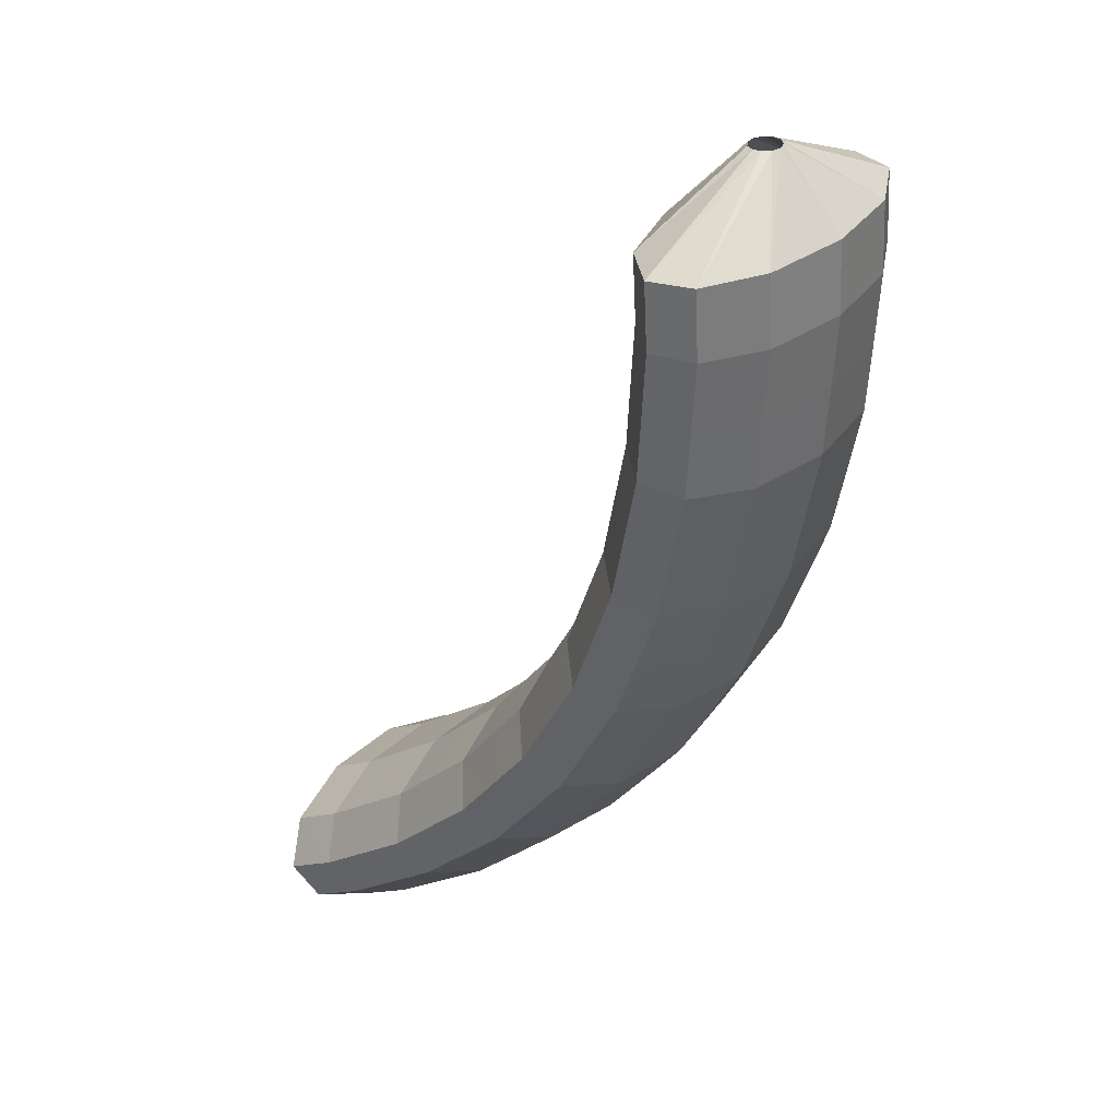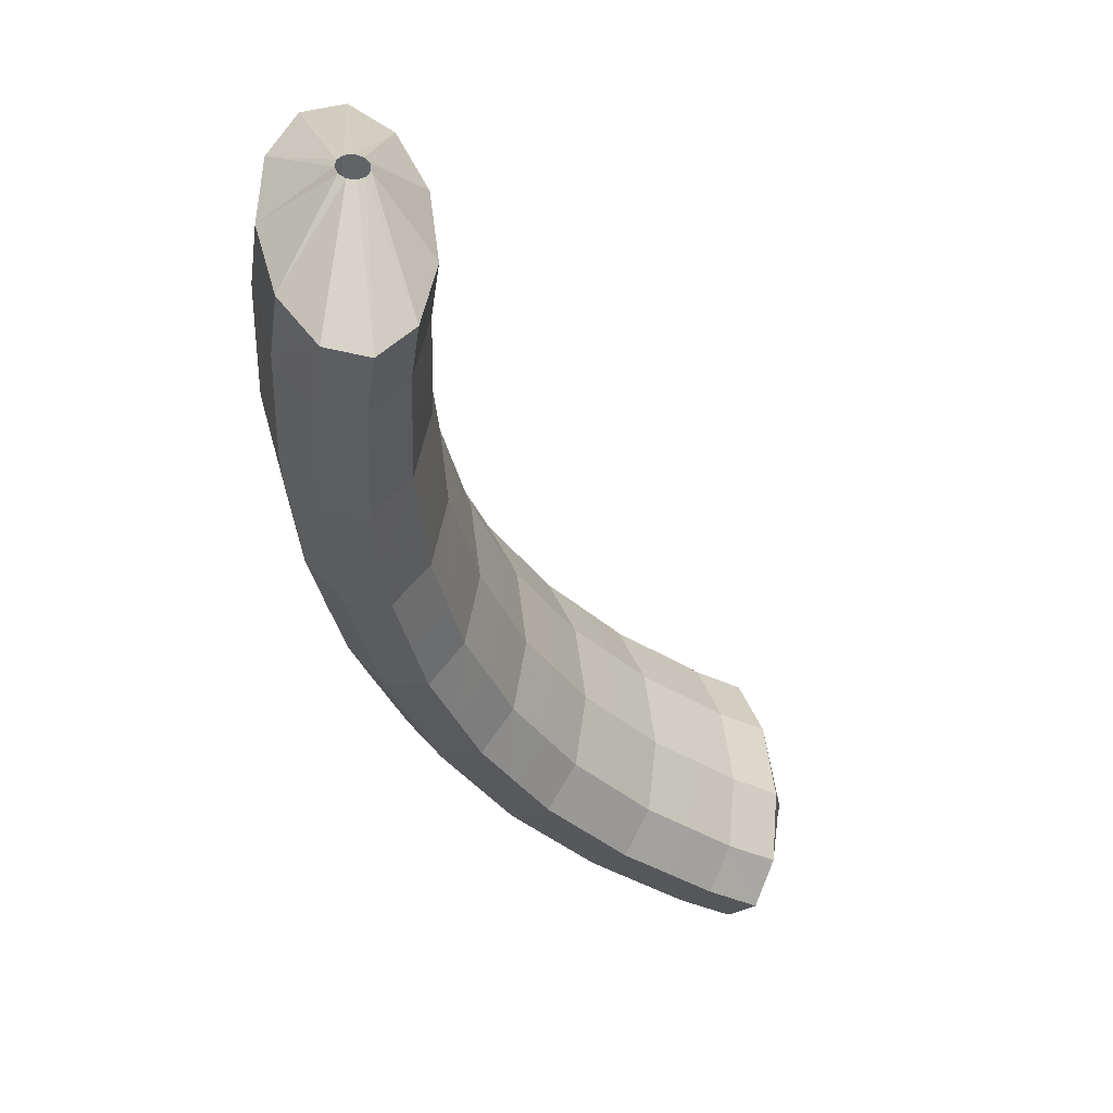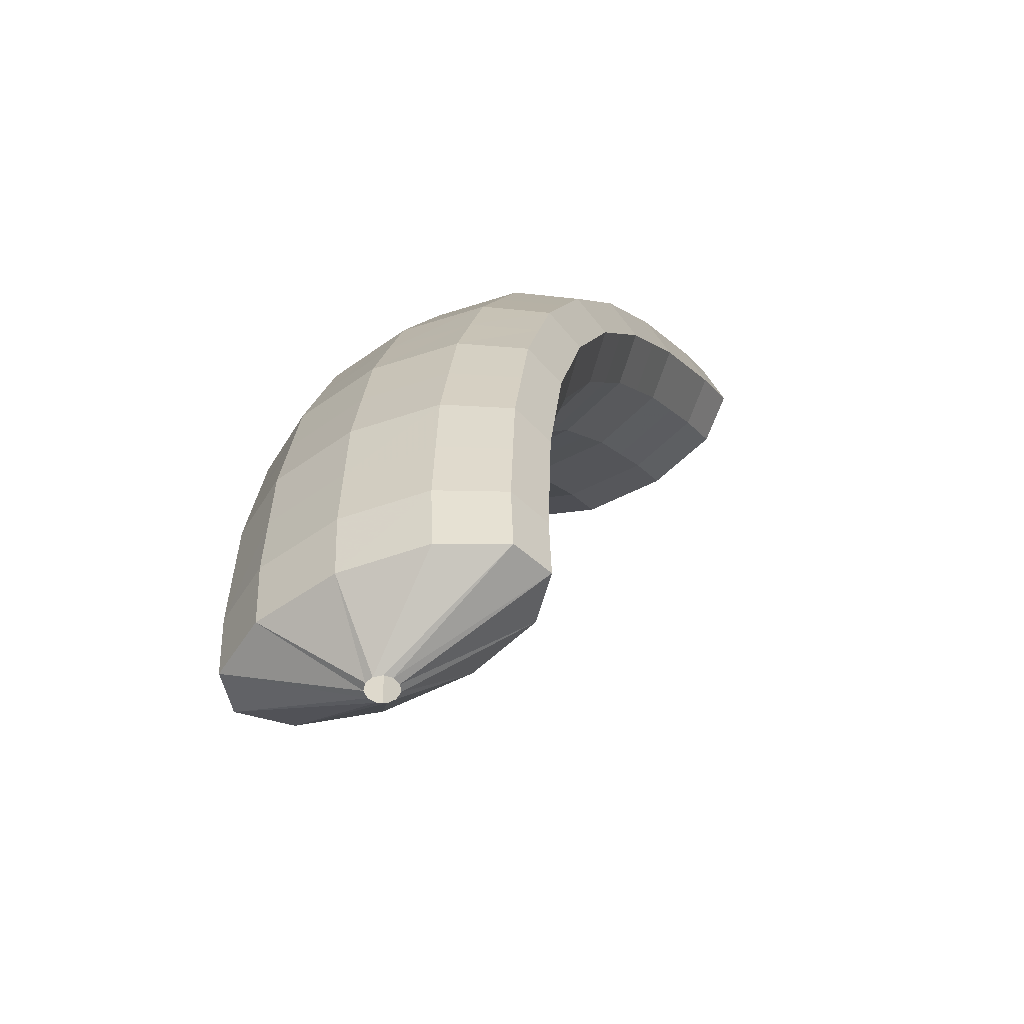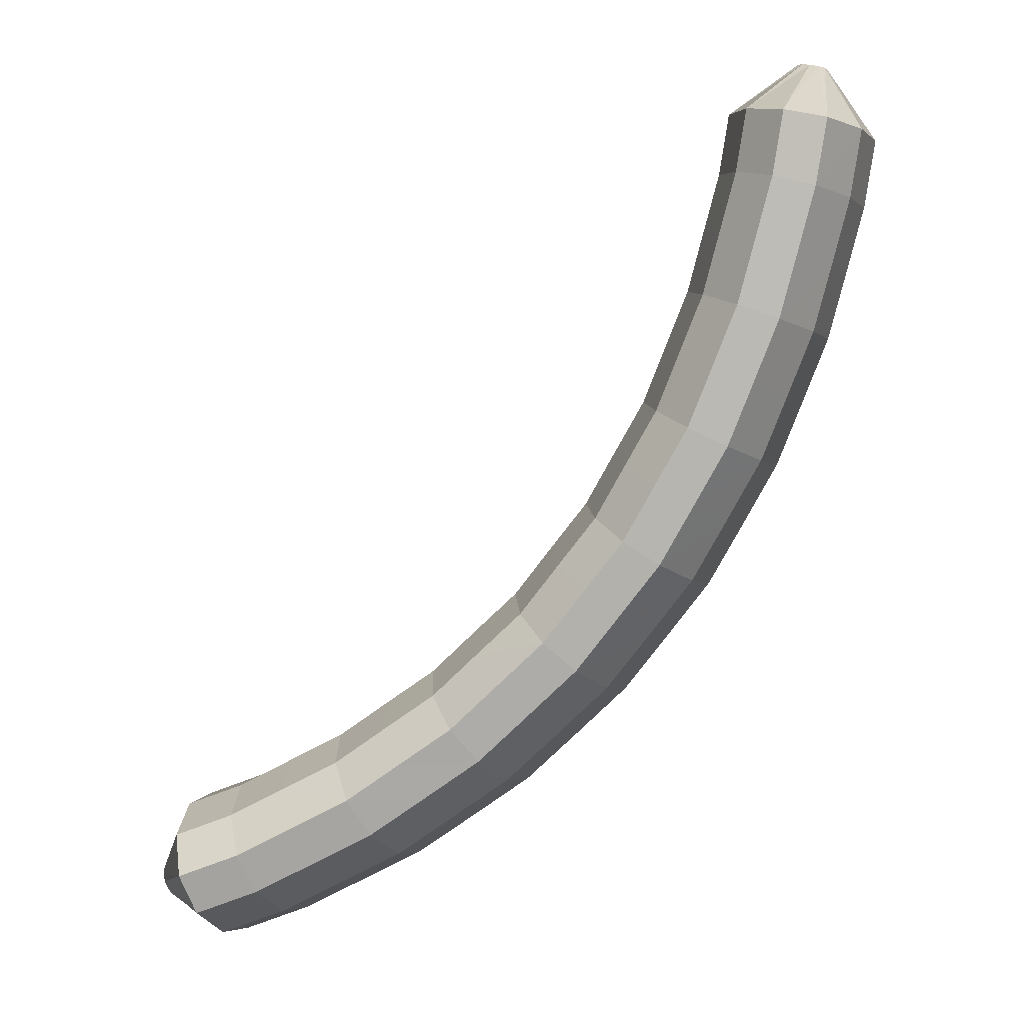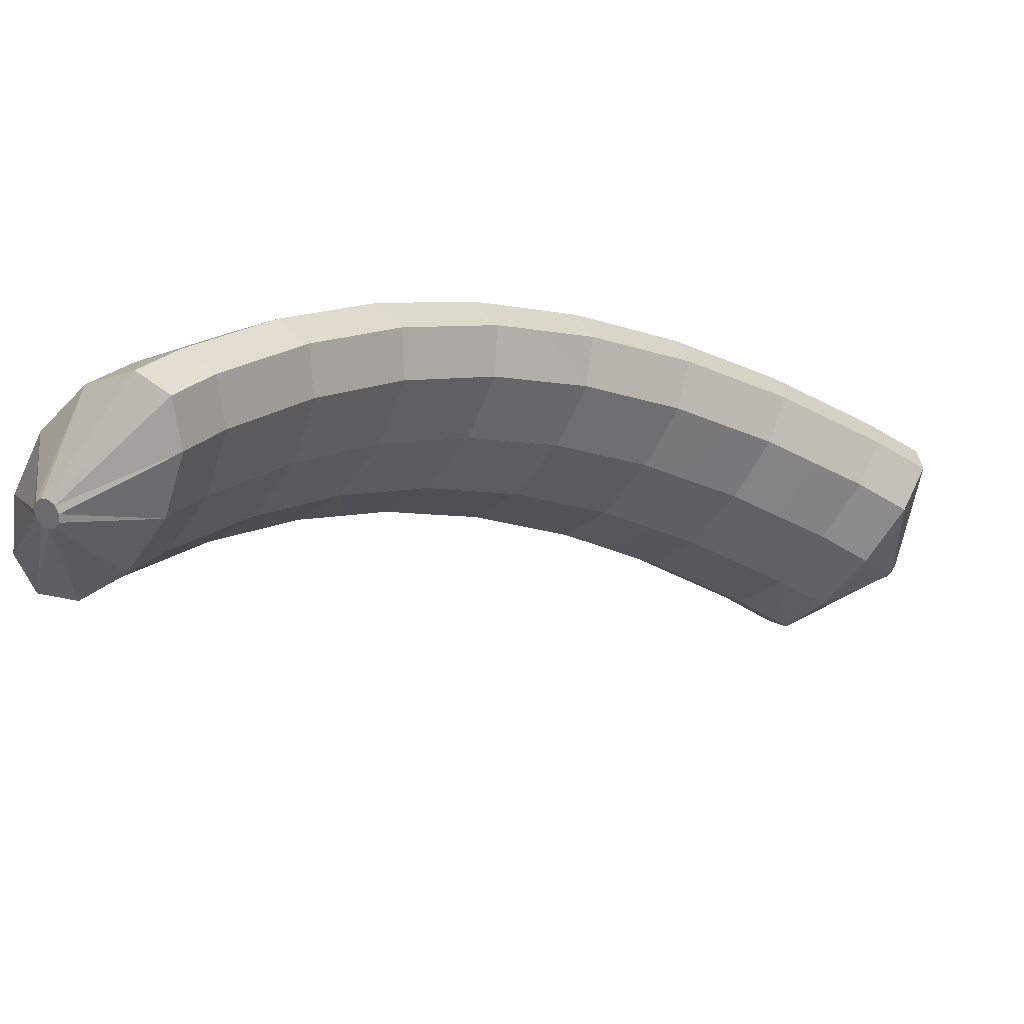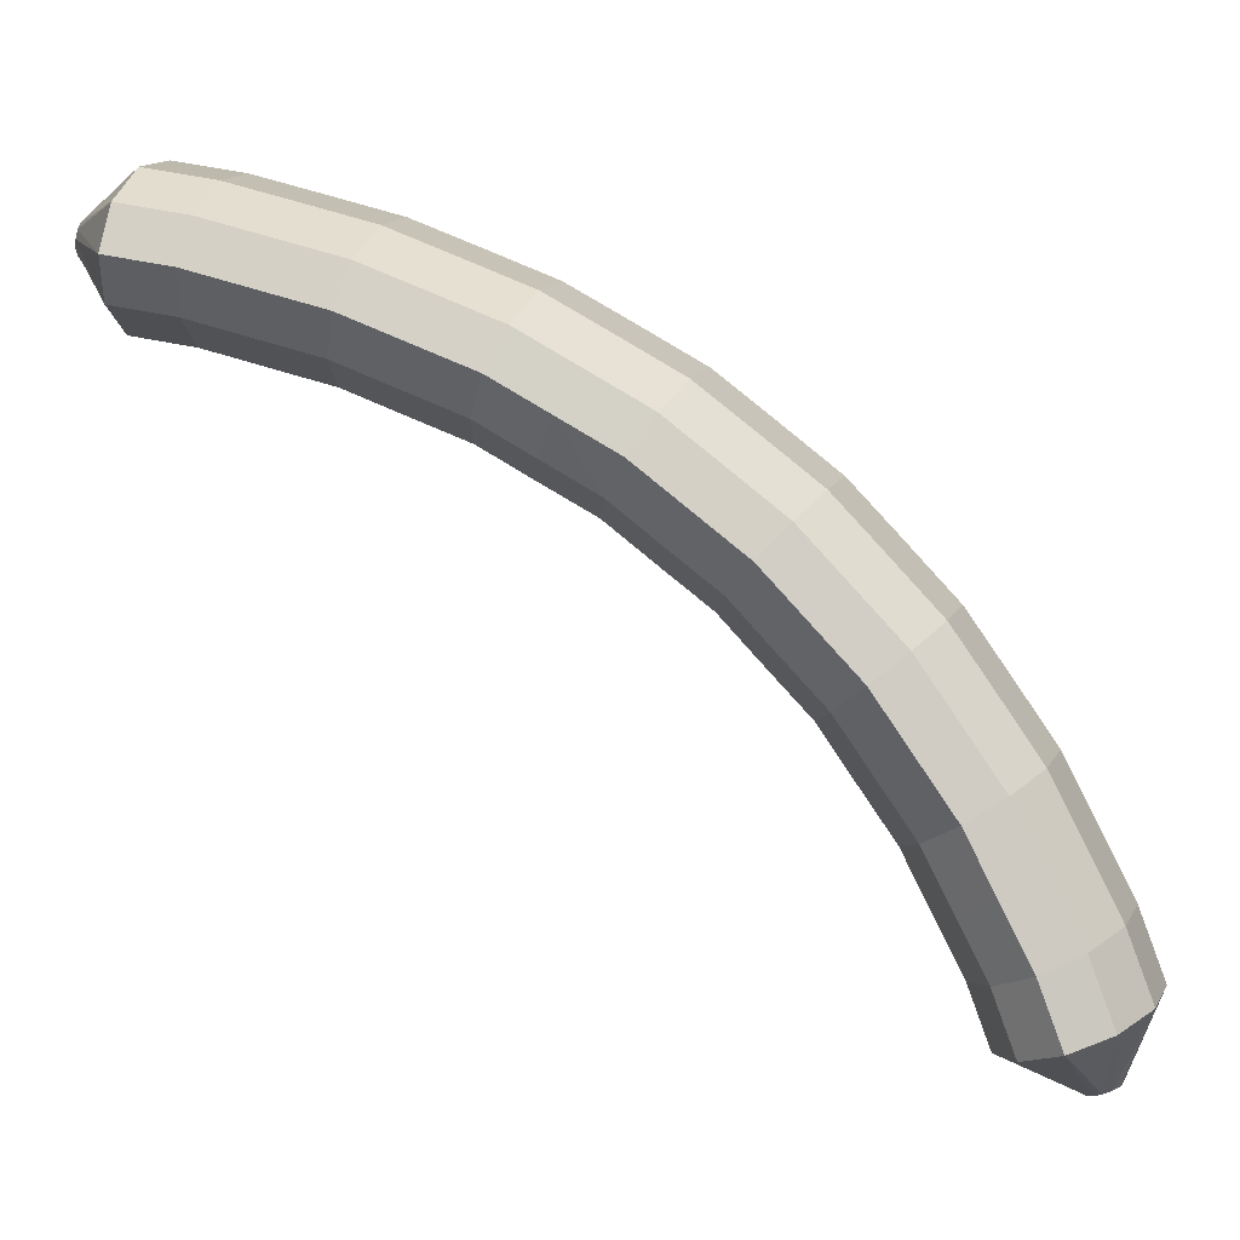
<metadata>
{"format":"obj","ext":"obj","renderer":"f3d","projection":"perspective","resolution":1024,"background":"white","views":[{"elev":-78.1,"azim":8.8,"up":"+Z"},{"elev":5.5,"azim":-116.5,"up":"+Z"},{"elev":-30.0,"azim":159.6,"up":"+Y"},{"elev":48.0,"azim":87.1,"up":"+Z"},{"elev":78.5,"azim":-59.1,"up":"+Z"},{"elev":-8.0,"azim":51.6,"up":"+Y"}]}
</metadata>
<code>
g tube1
v 178.3 135.4 81.3
v 178.1 135.4 81.16
v 177.8 135.4 81.15
v 177.5 135.3 81.29
v 177.4 135.2 81.53
v 177.5 135.1 81.79
v 177.7 135 81.99
v 177.9 135 82.07
v 178.2 135.1 82
v 178.4 135.2 81.8
v 178.4 135.3 81.54
v 178.3 135.4 81.3
v 179.5 138 80.86
v 177.4 138.4 79.16
v 175.4 138.4 78.49
v 174.1 138.1 79.04
v 174 137.5 80.65
v 175 136.7 82.81
v 176.9 136.2 84.82
v 179 135.9 86.05
v 180.8 136.1 86.11
v 181.5 136.6 84.99
v 181.1 137.3 83.03
v 179.5 138 80.86
v 179.3 140.1 81.67
v 177.2 140.5 79.97
v 175.2 140.5 79.27
v 173.9 140.1 79.8
v 173.8 139.4 81.38
v 174.8 138.6 83.52
v 176.7 138 85.53
v 178.8 137.9 86.78
v 180.6 138.1 86.87
v 181.3 138.7 85.77
v 180.8 139.4 83.83
v 179.3 140.1 81.67
v 178.9 142.1 82.64
v 176.8 142.5 80.93
v 174.8 142.4 80.2
v 173.5 142 80.7
v 173.4 141.2 82.25
v 174.4 140.4 84.37
v 176.3 139.8 86.38
v 178.5 139.7 87.65
v 180.2 140 87.77
v 180.9 140.6 86.7
v 180.4 141.4 84.79
v 178.9 142.1 82.64
v 178.5 144.2 83.62
v 176.4 144.6 81.89
v 174.4 144.4 81.14
v 173.1 143.8 81.59
v 173 143 83.11
v 174.1 142.2 85.2
v 176 141.6 87.21
v 178.1 141.5 88.5
v 179.8 141.9 88.66
v 180.5 142.6 87.64
v 180 143.5 85.76
v 178.5 144.2 83.62
v 177.8 146.1 84.75
v 175.7 146.4 83.02
v 173.8 146.2 82.23
v 172.5 145.6 82.64
v 172.4 144.7 84.11
v 173.5 143.8 86.18
v 175.4 143.2 88.2
v 177.5 143.2 89.51
v 179.2 143.6 89.71
v 179.9 144.4 88.73
v 179.4 145.4 86.88
v 177.8 146.1 84.75
v 177.2 148 85.9
v 175.1 148.3 84.15
v 173.2 148.1 83.32
v 172 147.3 83.68
v 171.9 146.4 85.11
v 173 145.4 87.15
v 174.9 144.9 89.16
v 177 144.8 90.51
v 178.6 145.4 90.75
v 179.3 146.3 89.82
v 178.7 147.3 88.01
v 177.2 148 85.9
v 176.3 149.8 87.2
v 174.2 150 85.44
v 172.3 149.7 84.57
v 171.2 148.9 84.87
v 171.1 147.9 86.24
v 172.2 146.9 88.26
v 174.1 146.3 90.27
v 176.2 146.3 91.64
v 177.8 146.9 91.94
v 178.4 147.9 91.06
v 177.9 149 89.3
v 176.3 149.8 87.2
v 175.4 151.5 88.51
v 173.4 151.7 86.73
v 171.5 151.4 85.81
v 170.4 150.5 86.05
v 170.4 149.4 87.37
v 171.5 148.4 89.35
v 173.4 147.8 91.36
v 175.4 147.8 92.77
v 177 148.5 93.12
v 177.6 149.6 92.31
v 177 150.7 90.59
v 175.4 151.5 88.51
v 174.3 153 89.95
v 172.3 153.2 88.15
v 170.4 152.8 87.18
v 169.4 151.8 87.36
v 169.4 150.6 88.62
v 170.6 149.6 90.57
v 172.5 149 92.58
v 174.5 149.1 94.02
v 176 149.8 94.43
v 176.5 151 93.68
v 175.9 152.1 92.01
v 174.3 153 89.95
v 173.2 154.4 91.39
v 171.2 154.7 89.57
v 169.4 154.2 88.56
v 168.4 153.2 88.67
v 168.5 151.9 89.87
v 169.7 150.8 91.78
v 171.5 150.3 93.79
v 173.5 150.4 95.27
v 175 151.2 95.74
v 175.5 152.4 95.05
v 174.8 153.6 93.43
v 173.2 154.4 91.39
v 172 155.7 92.92
v 170 155.9 91.09
v 168.2 155.3 90.02
v 167.2 154.3 90.06
v 167.4 153 91.2
v 168.6 151.9 93.08
v 170.5 151.3 95.09
v 172.4 151.5 96.6
v 173.9 152.3 97.14
v 174.3 153.5 96.52
v 173.6 154.8 94.95
v 172 155.7 92.92
v 170.7 156.8 94.45
v 168.7 157 92.6
v 167 156.5 91.48
v 166.1 155.4 91.46
v 166.3 154 92.54
v 167.5 152.9 94.38
v 169.4 152.3 96.4
v 171.3 152.5 97.94
v 172.7 153.4 98.53
v 173.1 154.7 97.98
v 172.3 156 96.46
v 170.7 156.8 94.45
v 169.3 157.8 96.04
v 167.3 158 94.16
v 165.6 157.4 93
v 164.8 156.2 92.92
v 165 154.8 93.94
v 166.3 153.7 95.74
v 168.2 153.1 97.76
v 170.1 153.3 99.34
v 171.4 154.2 99.99
v 171.7 155.6 99.5
v 170.9 156.9 98.03
v 169.3 157.8 96.04
v 167.9 158.7 97.61
v 165.9 158.9 95.72
v 164.3 158.3 94.51
v 163.5 157.1 94.37
v 163.8 155.7 95.34
v 165.1 154.5 97.12
v 166.9 153.9 99.13
v 168.8 154.1 100.7
v 170.1 155.1 101.4
v 170.4 156.4 101
v 169.5 157.8 99.58
v 167.9 158.7 97.61
v 166.4 159.4 99.21
v 164.4 159.5 97.3
v 162.8 158.9 96.05
v 162.1 157.7 95.86
v 162.4 156.2 96.77
v 163.7 155.1 98.52
v 165.6 154.5 100.5
v 167.5 154.7 102.2
v 168.7 155.7 102.9
v 168.9 157.1 102.6
v 168.1 158.4 101.2
v 166.4 159.4 99.21
v 164.9 160 100.8
v 162.9 160.2 98.88
v 161.4 159.5 97.59
v 160.7 158.3 97.34
v 161.1 156.8 98.21
v 162.4 155.6 99.93
v 164.3 155.1 101.9
v 166.1 155.3 103.6
v 167.3 156.3 104.4
v 167.5 157.7 104.1
v 166.6 159.1 102.7
v 164.9 160 100.8
v 163.3 160.5 102.4
v 161.4 160.6 100.5
v 159.9 160 99.13
v 159.2 158.7 98.83
v 159.6 157.2 99.66
v 161 156 101.3
v 162.9 155.5 103.4
v 164.7 155.7 105.1
v 165.8 156.7 105.9
v 166 158.1 105.6
v 165 159.5 104.3
v 163.3 160.5 102.4
v 161.3 159 103.9
v 161.1 158.9 103.7
v 160.9 158.8 103.6
v 160.8 158.5 103.5
v 160.8 158.2 103.6
v 160.9 158 103.8
v 161.1 158 104
v 161.3 158.1 104.1
v 161.5 158.3 104.2
v 161.5 158.6 104.2
v 161.4 158.8 104.1
v 161.3 159 103.9
f 1 2 14
f 14 13 1
f 2 3 15
f 15 14 2
f 3 4 16
f 16 15 3
f 4 5 17
f 17 16 4
f 5 6 18
f 18 17 5
f 6 7 19
f 19 18 6
f 7 8 20
f 20 19 7
f 8 9 21
f 21 20 8
f 9 10 22
f 22 21 9
f 10 11 23
f 23 22 10
f 11 12 24
f 24 23 11
f 13 14 26
f 26 25 13
f 14 15 27
f 27 26 14
f 15 16 28
f 28 27 15
f 16 17 29
f 29 28 16
f 17 18 30
f 30 29 17
f 18 19 31
f 31 30 18
f 19 20 32
f 32 31 19
f 20 21 33
f 33 32 20
f 21 22 34
f 34 33 21
f 22 23 35
f 35 34 22
f 23 24 36
f 36 35 23
f 25 26 38
f 38 37 25
f 26 27 39
f 39 38 26
f 27 28 40
f 40 39 27
f 28 29 41
f 41 40 28
f 29 30 42
f 42 41 29
f 30 31 43
f 43 42 30
f 31 32 44
f 44 43 31
f 32 33 45
f 45 44 32
f 33 34 46
f 46 45 33
f 34 35 47
f 47 46 34
f 35 36 48
f 48 47 35
f 37 38 50
f 50 49 37
f 38 39 51
f 51 50 38
f 39 40 52
f 52 51 39
f 40 41 53
f 53 52 40
f 41 42 54
f 54 53 41
f 42 43 55
f 55 54 42
f 43 44 56
f 56 55 43
f 44 45 57
f 57 56 44
f 45 46 58
f 58 57 45
f 46 47 59
f 59 58 46
f 47 48 60
f 60 59 47
f 49 50 62
f 62 61 49
f 50 51 63
f 63 62 50
f 51 52 64
f 64 63 51
f 52 53 65
f 65 64 52
f 53 54 66
f 66 65 53
f 54 55 67
f 67 66 54
f 55 56 68
f 68 67 55
f 56 57 69
f 69 68 56
f 57 58 70
f 70 69 57
f 58 59 71
f 71 70 58
f 59 60 72
f 72 71 59
f 61 62 74
f 74 73 61
f 62 63 75
f 75 74 62
f 63 64 76
f 76 75 63
f 64 65 77
f 77 76 64
f 65 66 78
f 78 77 65
f 66 67 79
f 79 78 66
f 67 68 80
f 80 79 67
f 68 69 81
f 81 80 68
f 69 70 82
f 82 81 69
f 70 71 83
f 83 82 70
f 71 72 84
f 84 83 71
f 73 74 86
f 86 85 73
f 74 75 87
f 87 86 74
f 75 76 88
f 88 87 75
f 76 77 89
f 89 88 76
f 77 78 90
f 90 89 77
f 78 79 91
f 91 90 78
f 79 80 92
f 92 91 79
f 80 81 93
f 93 92 80
f 81 82 94
f 94 93 81
f 82 83 95
f 95 94 82
f 83 84 96
f 96 95 83
f 85 86 98
f 98 97 85
f 86 87 99
f 99 98 86
f 87 88 100
f 100 99 87
f 88 89 101
f 101 100 88
f 89 90 102
f 102 101 89
f 90 91 103
f 103 102 90
f 91 92 104
f 104 103 91
f 92 93 105
f 105 104 92
f 93 94 106
f 106 105 93
f 94 95 107
f 107 106 94
f 95 96 108
f 108 107 95
f 97 98 110
f 110 109 97
f 98 99 111
f 111 110 98
f 99 100 112
f 112 111 99
f 100 101 113
f 113 112 100
f 101 102 114
f 114 113 101
f 102 103 115
f 115 114 102
f 103 104 116
f 116 115 103
f 104 105 117
f 117 116 104
f 105 106 118
f 118 117 105
f 106 107 119
f 119 118 106
f 107 108 120
f 120 119 107
f 109 110 122
f 122 121 109
f 110 111 123
f 123 122 110
f 111 112 124
f 124 123 111
f 112 113 125
f 125 124 112
f 113 114 126
f 126 125 113
f 114 115 127
f 127 126 114
f 115 116 128
f 128 127 115
f 116 117 129
f 129 128 116
f 117 118 130
f 130 129 117
f 118 119 131
f 131 130 118
f 119 120 132
f 132 131 119
f 121 122 134
f 134 133 121
f 122 123 135
f 135 134 122
f 123 124 136
f 136 135 123
f 124 125 137
f 137 136 124
f 125 126 138
f 138 137 125
f 126 127 139
f 139 138 126
f 127 128 140
f 140 139 127
f 128 129 141
f 141 140 128
f 129 130 142
f 142 141 129
f 130 131 143
f 143 142 130
f 131 132 144
f 144 143 131
f 133 134 146
f 146 145 133
f 134 135 147
f 147 146 134
f 135 136 148
f 148 147 135
f 136 137 149
f 149 148 136
f 137 138 150
f 150 149 137
f 138 139 151
f 151 150 138
f 139 140 152
f 152 151 139
f 140 141 153
f 153 152 140
f 141 142 154
f 154 153 141
f 142 143 155
f 155 154 142
f 143 144 156
f 156 155 143
f 145 146 158
f 158 157 145
f 146 147 159
f 159 158 146
f 147 148 160
f 160 159 147
f 148 149 161
f 161 160 148
f 149 150 162
f 162 161 149
f 150 151 163
f 163 162 150
f 151 152 164
f 164 163 151
f 152 153 165
f 165 164 152
f 153 154 166
f 166 165 153
f 154 155 167
f 167 166 154
f 155 156 168
f 168 167 155
f 157 158 170
f 170 169 157
f 158 159 171
f 171 170 158
f 159 160 172
f 172 171 159
f 160 161 173
f 173 172 160
f 161 162 174
f 174 173 161
f 162 163 175
f 175 174 162
f 163 164 176
f 176 175 163
f 164 165 177
f 177 176 164
f 165 166 178
f 178 177 165
f 166 167 179
f 179 178 166
f 167 168 180
f 180 179 167
f 169 170 182
f 182 181 169
f 170 171 183
f 183 182 170
f 171 172 184
f 184 183 171
f 172 173 185
f 185 184 172
f 173 174 186
f 186 185 173
f 174 175 187
f 187 186 174
f 175 176 188
f 188 187 175
f 176 177 189
f 189 188 176
f 177 178 190
f 190 189 177
f 178 179 191
f 191 190 178
f 179 180 192
f 192 191 179
f 181 182 194
f 194 193 181
f 182 183 195
f 195 194 182
f 183 184 196
f 196 195 183
f 184 185 197
f 197 196 184
f 185 186 198
f 198 197 185
f 186 187 199
f 199 198 186
f 187 188 200
f 200 199 187
f 188 189 201
f 201 200 188
f 189 190 202
f 202 201 189
f 190 191 203
f 203 202 190
f 191 192 204
f 204 203 191
f 193 194 206
f 206 205 193
f 194 195 207
f 207 206 194
f 195 196 208
f 208 207 195
f 196 197 209
f 209 208 196
f 197 198 210
f 210 209 197
f 198 199 211
f 211 210 198
f 199 200 212
f 212 211 199
f 200 201 213
f 213 212 200
f 201 202 214
f 214 213 201
f 202 203 215
f 215 214 202
f 203 204 216
f 216 215 203
f 205 206 218
f 218 217 205
f 206 207 219
f 219 218 206
f 207 208 220
f 220 219 207
f 208 209 221
f 221 220 208
f 209 210 222
f 222 221 209
f 210 211 223
f 223 222 210
f 211 212 224
f 224 223 211
f 212 213 225
f 225 224 212
f 213 214 226
f 226 225 213
f 214 215 227
f 227 226 214
f 215 216 228
f 228 227 215
g

</code>
